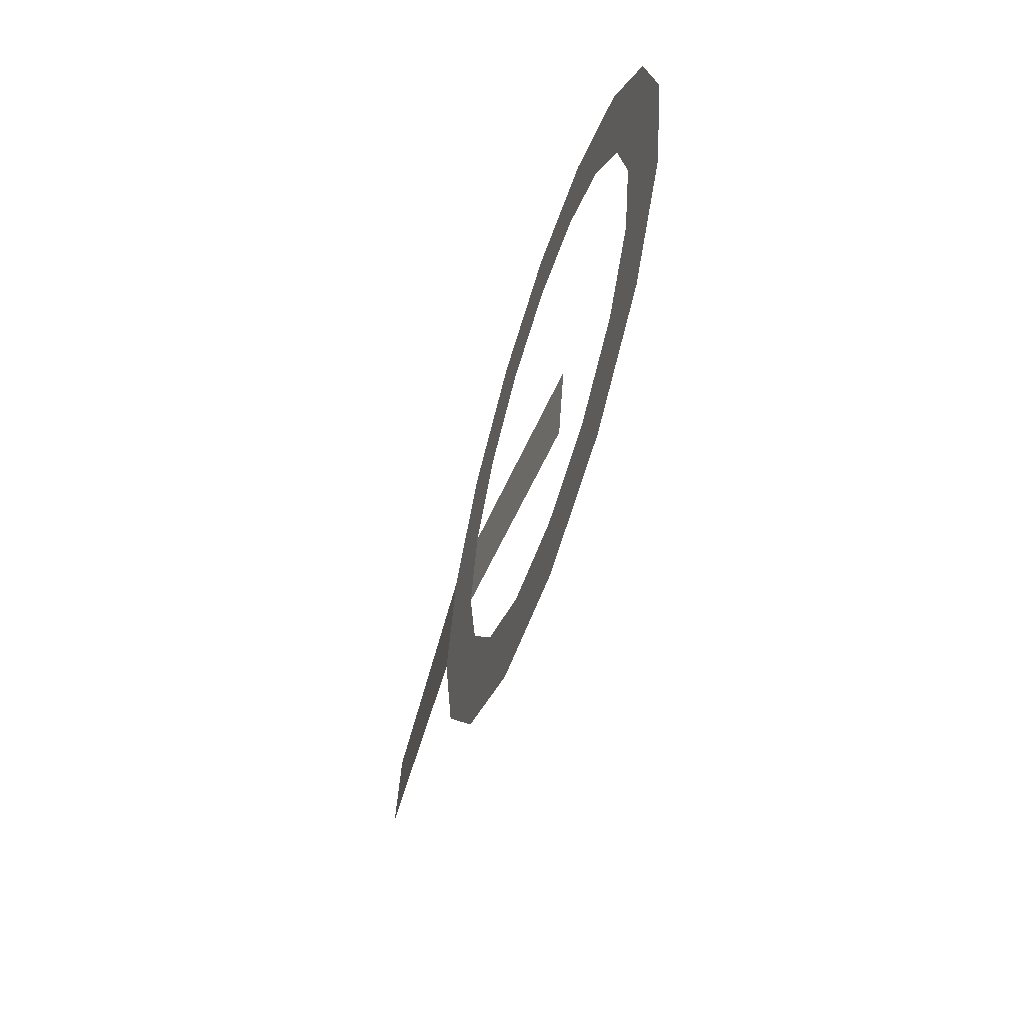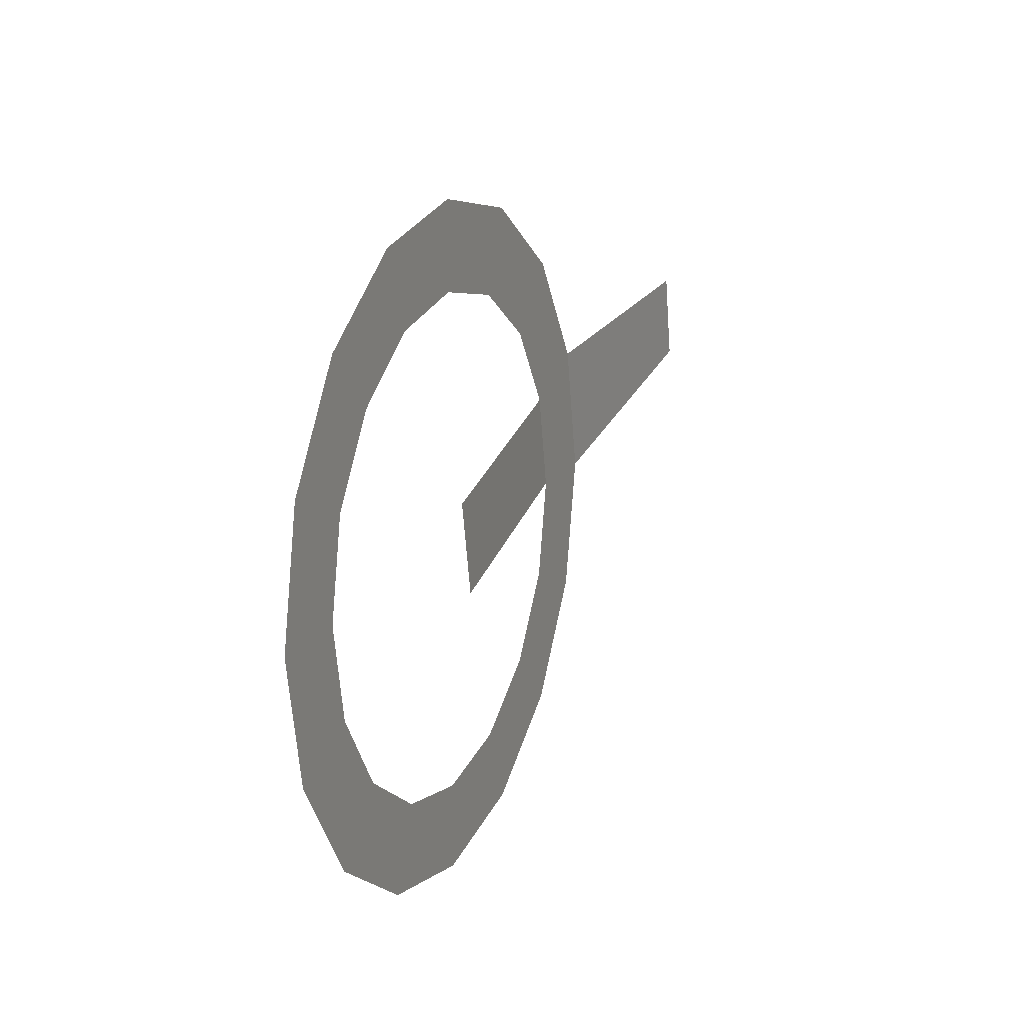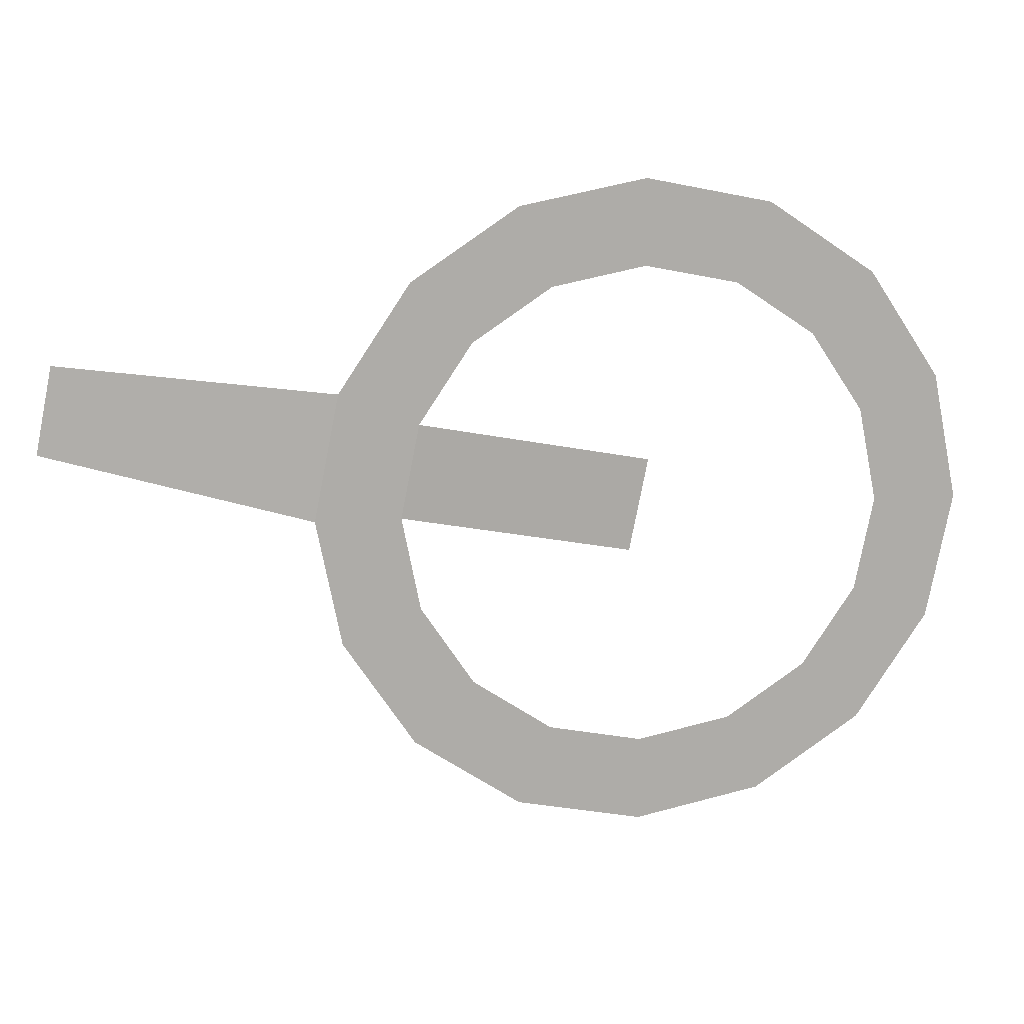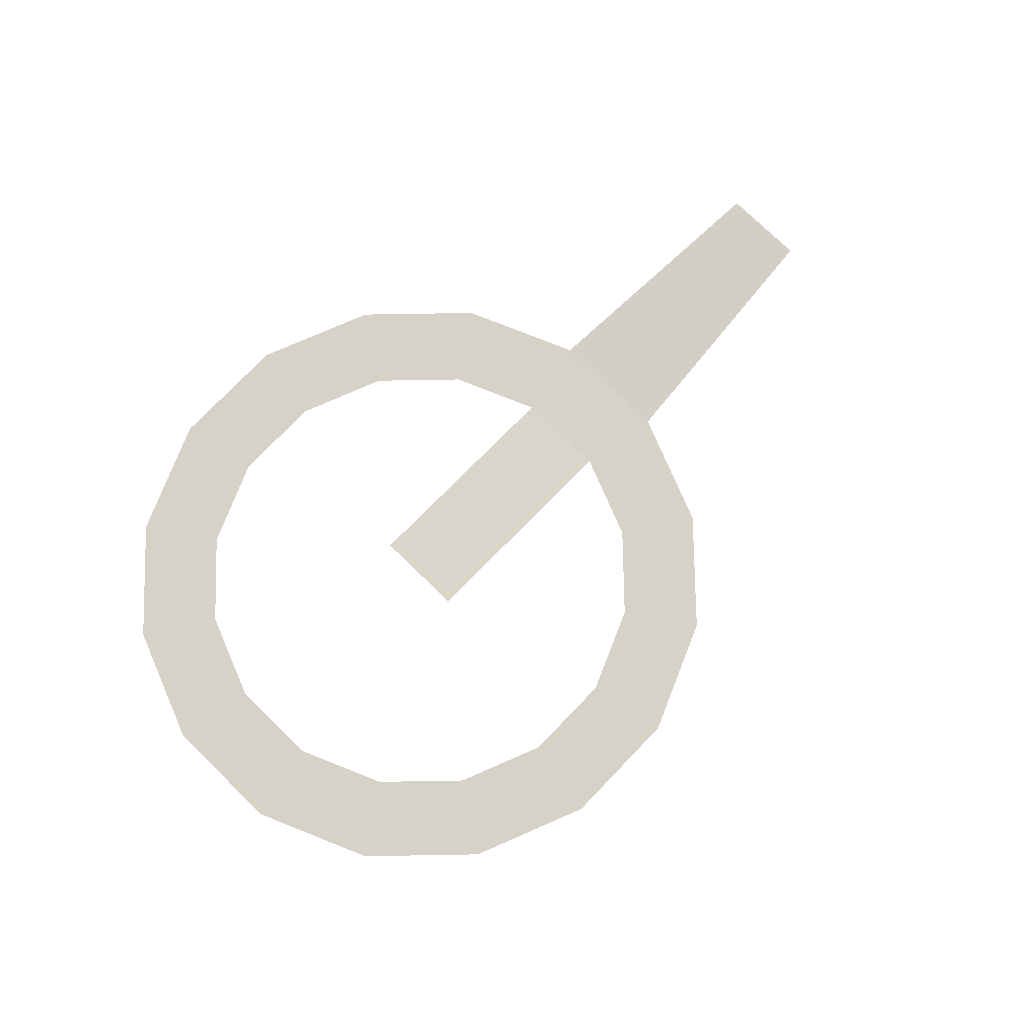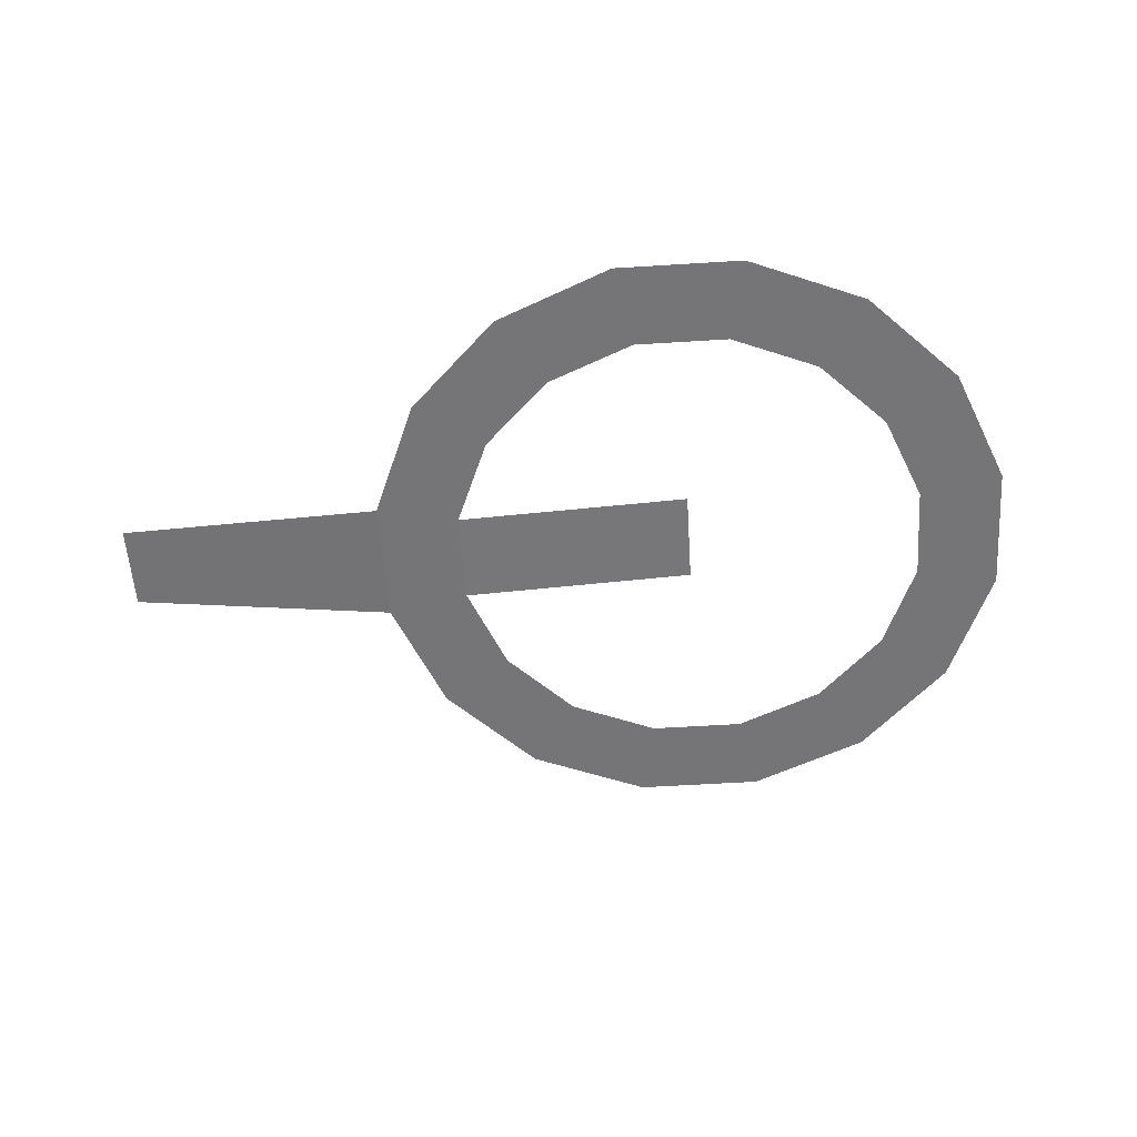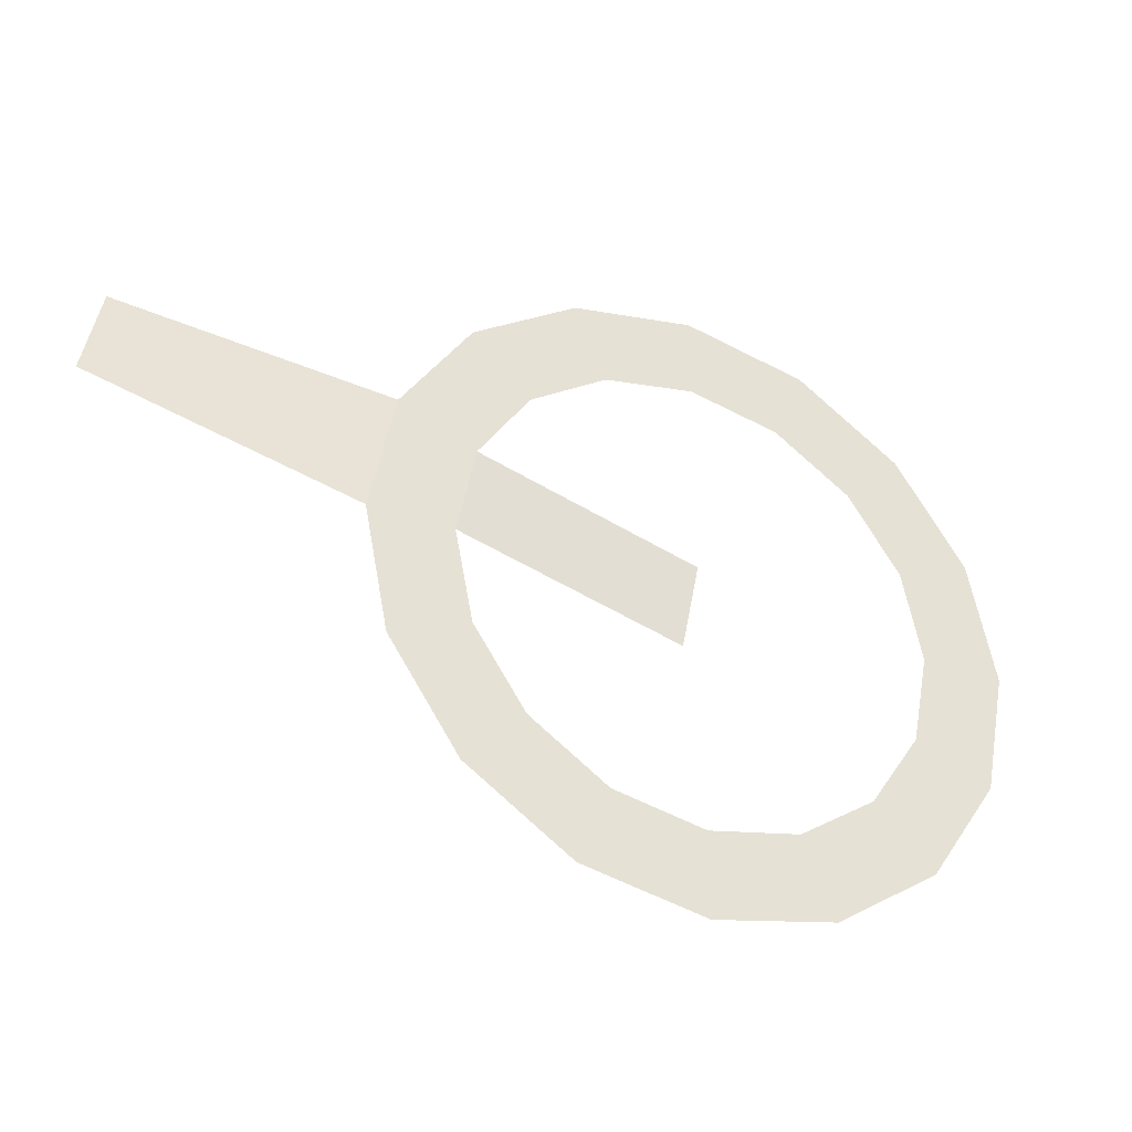
<metadata>
{"format":"obj","ext":"obj","renderer":"f3d","projection":"perspective","resolution":1024,"background":"white","views":[{"elev":-60.2,"azim":72.3,"up":"+Z"},{"elev":16.3,"azim":112.6,"up":"+Z"},{"elev":13.3,"azim":-10.4,"up":"+Z"},{"elev":77.5,"azim":145.3,"up":"+Y"},{"elev":-56.6,"azim":15.0,"up":"+Y"},{"elev":-35.3,"azim":-25.7,"up":"+Z"}]}
</metadata>
<code>
o Circle
v 0 0 1
v 0.3827 0 0.9239
v 0.7071 0 0.7071
v 0.9239 0 0.3827
v 1 0 -0
v 0.9239 0 -0.3827
v 0.7071 0 -0.7071
v 0.3827 0 -0.9239
v 0 0 -1
v -0.3827 0 -0.9239
v -0.7071 0 -0.7071
v -0.9239 0 -0.3827
v -1 0 0
v -0.9239 0 0.3827
v -0.7071 0 0.7071
v -0.3827 0 0.9239
v 0 0 0.741
v 0.2836 0 0.6846
v 0.5239 0 0.5239
v 0.6846 0 0.2836
v 0.741 0 -0
v 0.6846 0 -0.2836
v 0.5239 0 -0.5239
v 0.2836 0 -0.6846
v 0 0 -0.741
v -0.2836 0 -0.6846
v -0.5239 0 -0.5239
v -0.6846 0 -0.2836
v -0.741 0 0
v -0.6846 0 0.2836
v -0.5239 0 0.5239
v -0.2836 0 0.6846
v -0.0282 0.05018 -0.1418
v 0.0282 0.05018 0.1418
v -1.8 0.05081 0.2218
v -1.748 0.05081 0.4838
f 9 26 10
f 2 19 3
f 10 27 11
f 3 20 4
f 11 28 12
f 5 20 21
f 12 29 13
f 6 21 22
f 13 30 14
f 6 23 7
f 14 31 15
f 7 24 8
f 15 32 16
f 8 25 9
f 1 18 2
f 1 32 17
f 29 34 30
f 13 36 35
f 9 25 26
f 2 18 19
f 10 26 27
f 3 19 20
f 11 27 28
f 5 4 20
f 12 28 29
f 6 5 21
f 13 29 30
f 6 22 23
f 14 30 31
f 7 23 24
f 15 31 32
f 8 24 25
f 1 17 18
f 1 16 32
f 29 33 34
f 13 14 36

</code>
